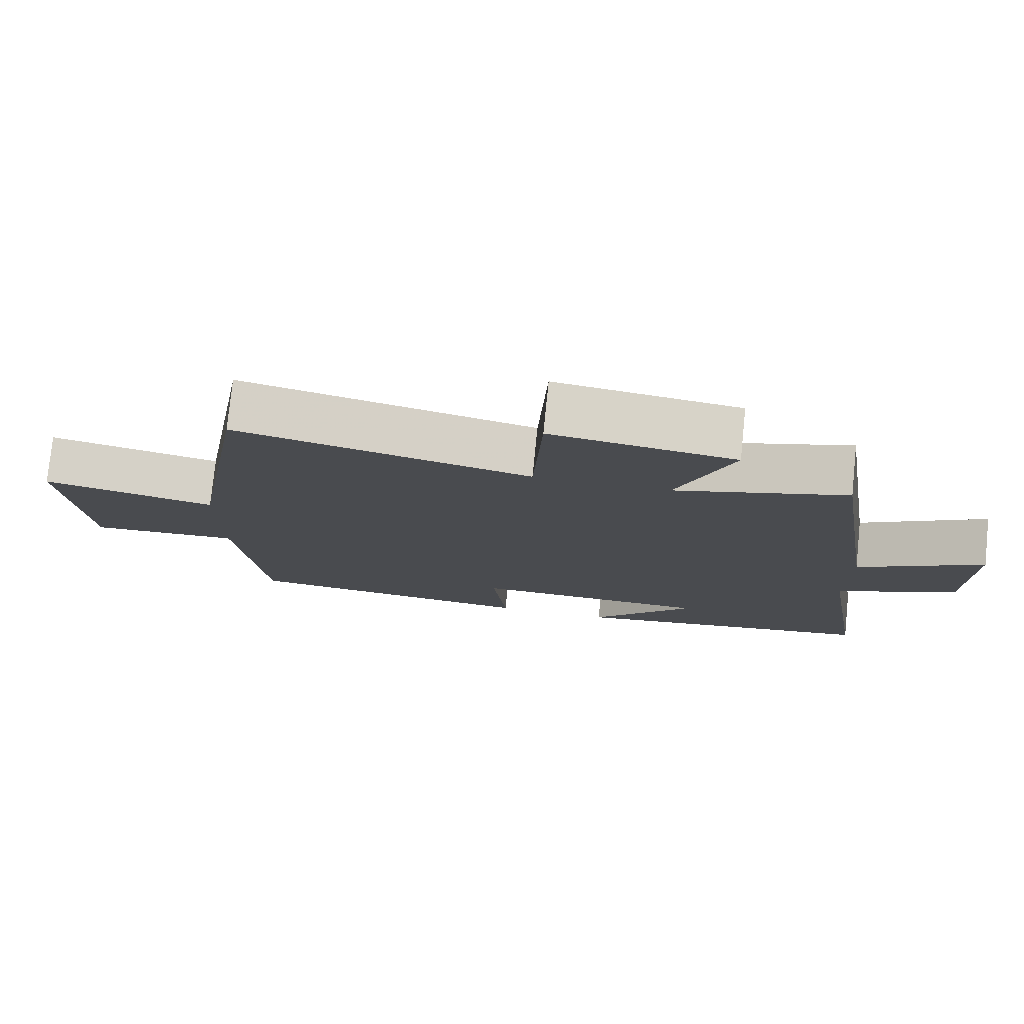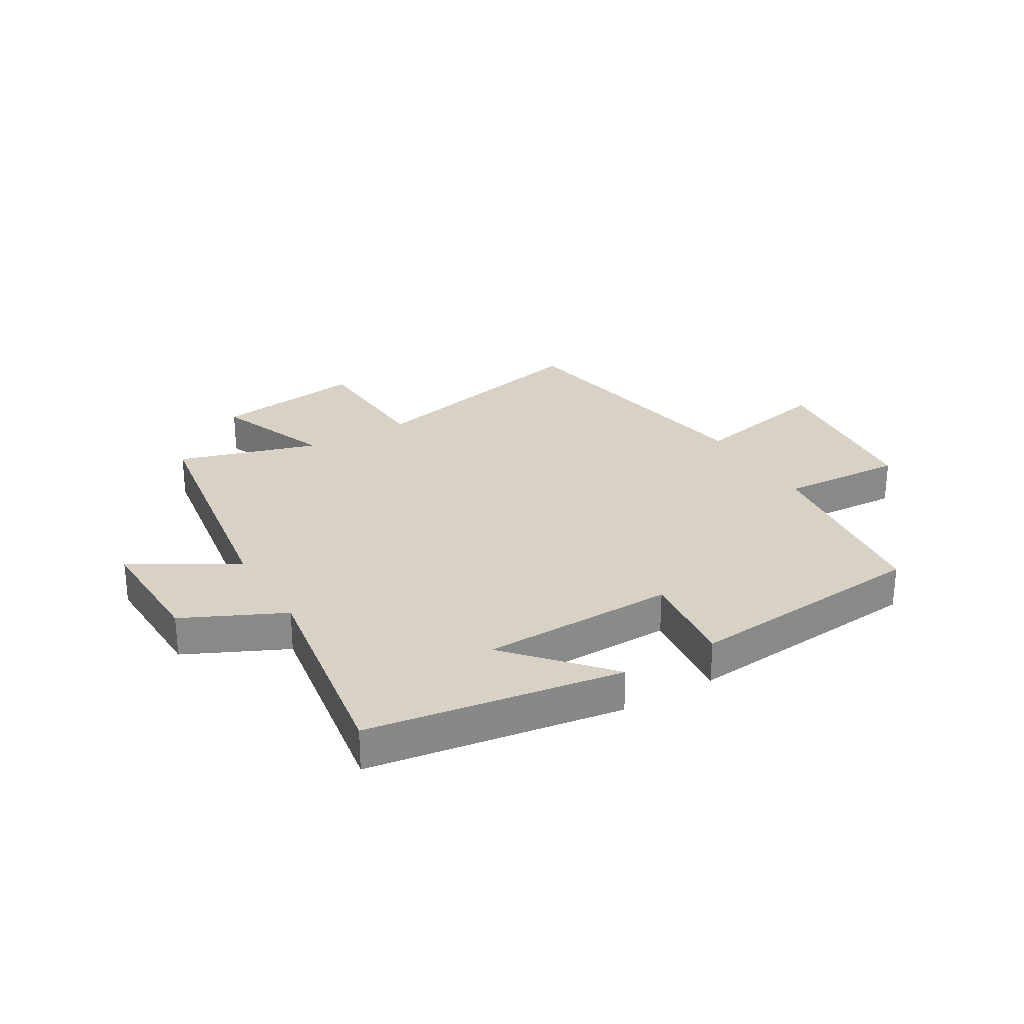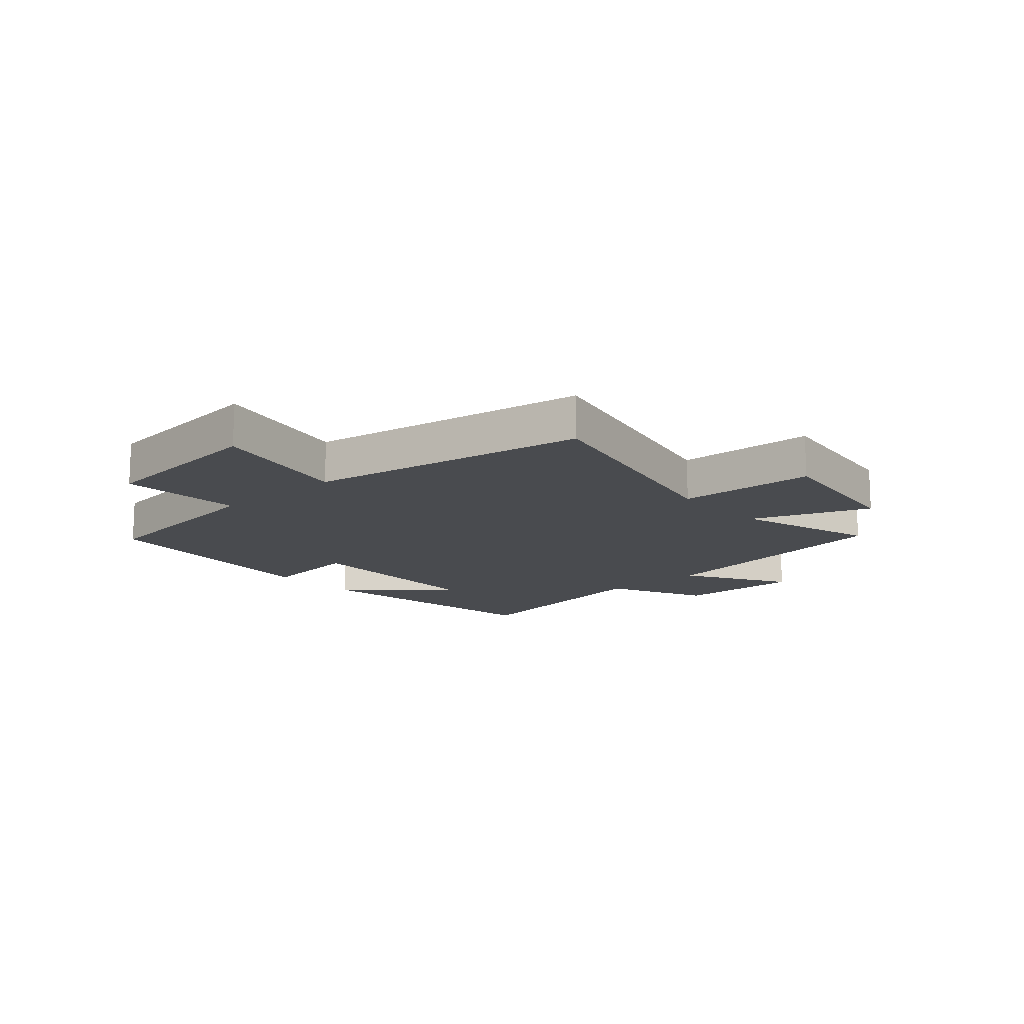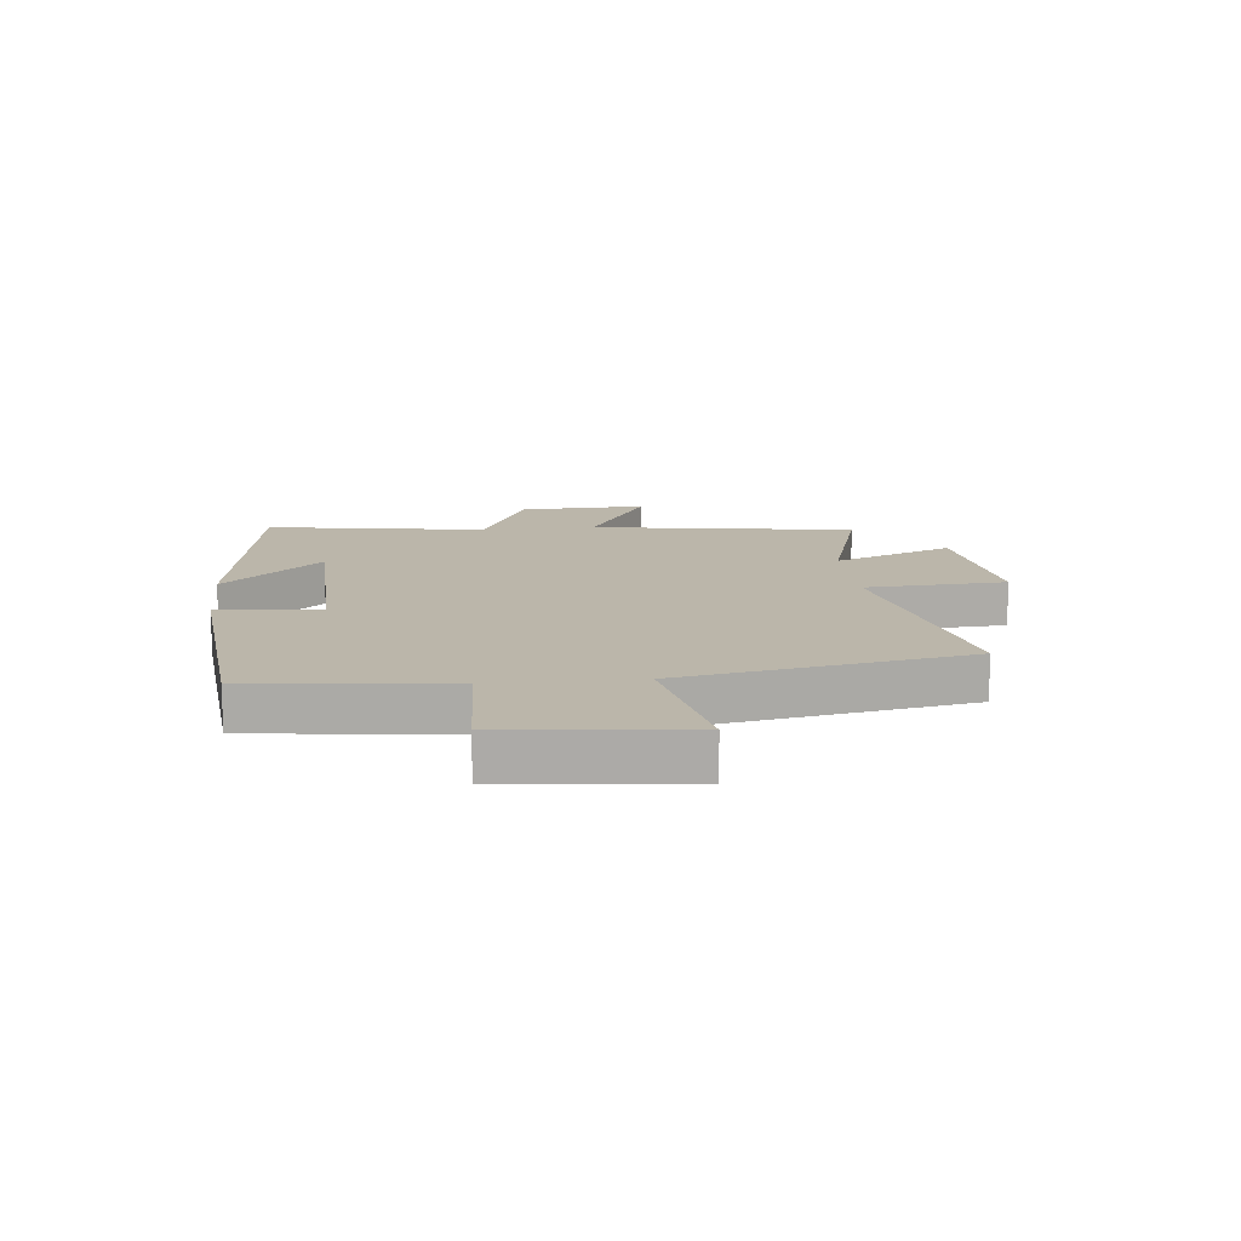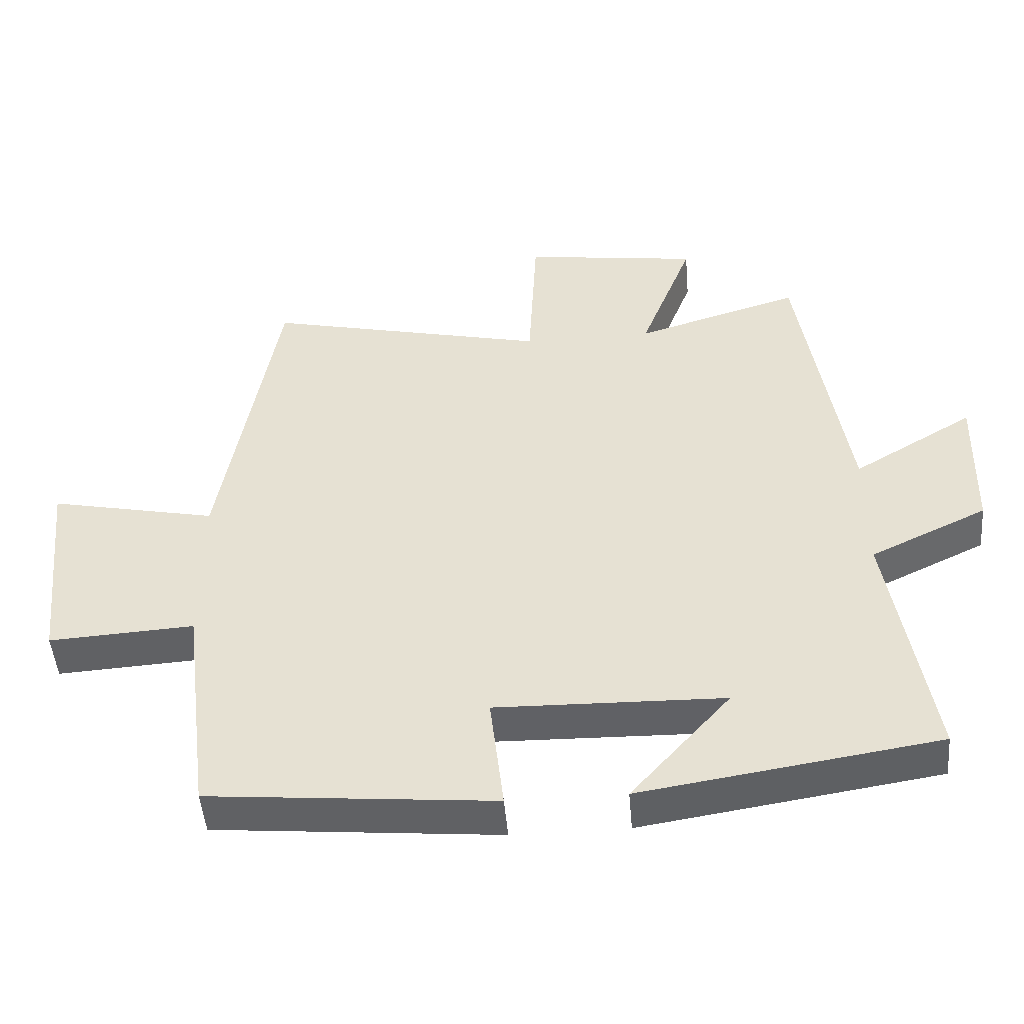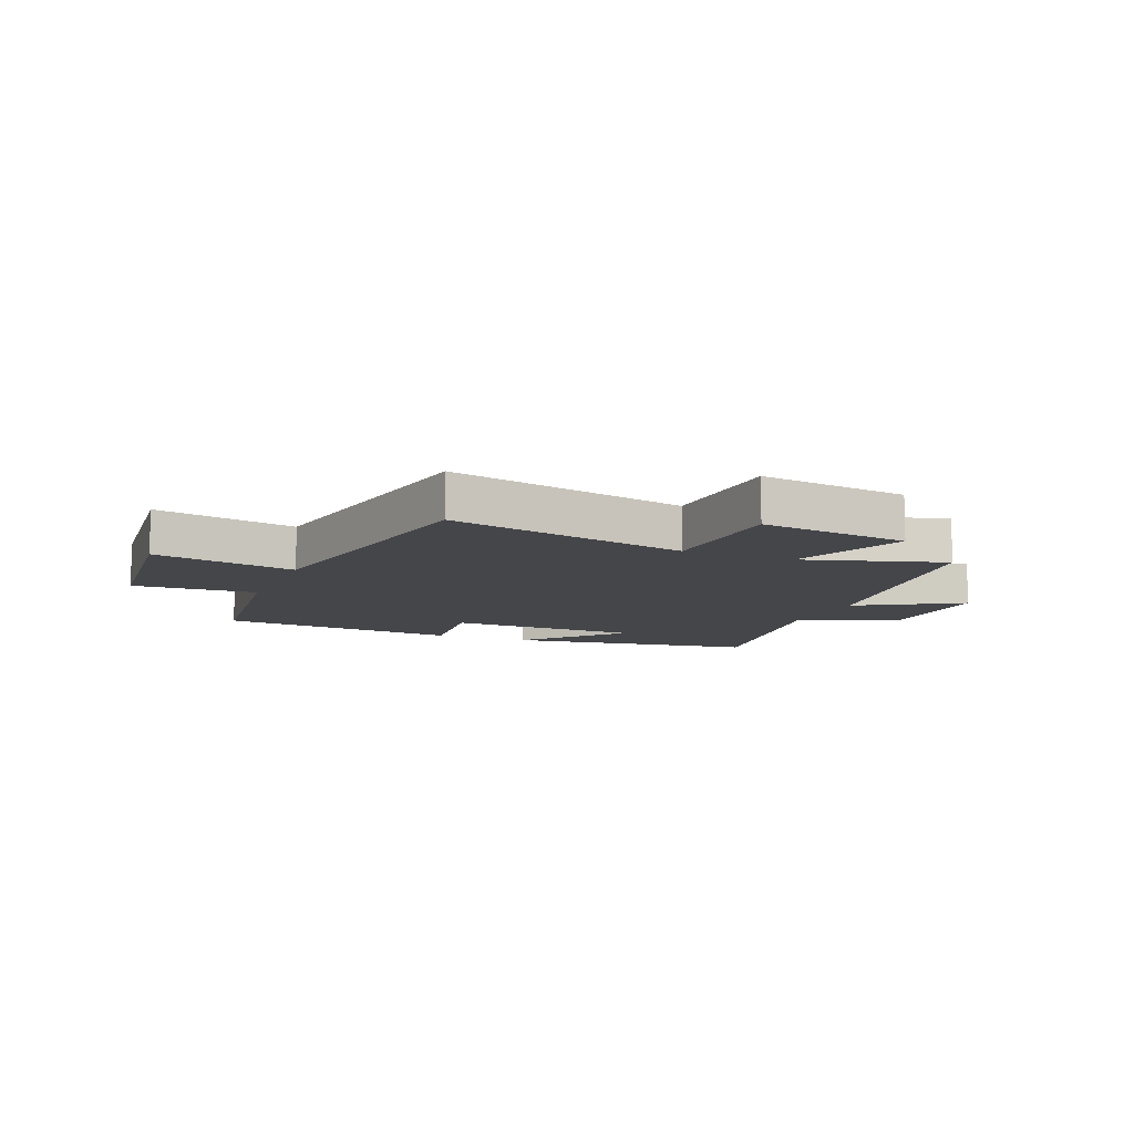
<metadata>
{"format":"obj","ext":"obj","renderer":"f3d","projection":"perspective","resolution":1024,"background":"white","views":[{"elev":77.0,"azim":5.8,"up":"+Z"},{"elev":27.4,"azim":149.3,"up":"+Y"},{"elev":-14.2,"azim":-48.1,"up":"+Y"},{"elev":14.0,"azim":-96.1,"up":"+Y"},{"elev":-48.2,"azim":4.8,"up":"+Z"},{"elev":-9.9,"azim":-22.4,"up":"+Y"}]}
</metadata>
<code>
v -0.459 0.07 -0.461
v -0.5 0.07 -0.128
v -0.713 0.07 -0.14
v -0.745 0.07 0.166
v -0.5 0.07 0.114
v -0.417 0.07 0.596
v -0.002 0.07 0.5
v 0.01 0.07 0.737
v 0.268 0.07 0.701
v 0.19 0.07 0.5
v 0.431 0.07 0.572
v 0.5 0.07 0.128
v 0.677 0.07 0.233
v 0.671 0.07 0.017
v 0.5 0.07 -0.064
v 0.56 0.07 -0.434
v 0.126 0.07 -0.5
v 0.272 0.07 -0.335
v -0.062 0.07 -0.327
v -0.042 0.07 -0.5
v -0.459 0 -0.461
v -0.5 0 -0.128
v -0.713 0 -0.14
v -0.745 0 0.166
v -0.5 0 0.114
v -0.417 0 0.596
v -0.002 0 0.5
v 0.01 0 0.737
v 0.268 0 0.701
v 0.19 0 0.5
v 0.431 0 0.572
v 0.5 0 0.128
v 0.677 0 0.233
v 0.671 0 0.017
v 0.5 0 -0.064
v 0.56 0 -0.434
v 0.126 0 -0.5
v 0.272 0 -0.335
v -0.062 0 -0.327
v -0.042 0 -0.5
f 19 20 1 2
f 18 19 2
f 16 17 18
f 15 16 18
f 15 18 2
f 12 13 14 15
f 15 2 3
f 12 15 3
f 11 12 3
f 10 11 3
f 7 8 9 10
f 7 10 3
f 5 6 7
f 5 7 3
f 3 4 5
f 22 21 40 39
f 22 39 38
f 38 37 36
f 38 36 35
f 22 38 35
f 35 34 33 32
f 23 22 35
f 23 35 32
f 23 32 31
f 23 31 30
f 30 29 28 27
f 23 30 27
f 27 26 25
f 23 27 25
f 25 24 23
f 1 21 22 2
f 2 22 23 3
f 3 23 24 4
f 4 24 25 5
f 5 25 26 6
f 6 26 27 7
f 7 27 28 8
f 8 28 29 9
f 9 29 30 10
f 10 30 31 11
f 11 31 32 12
f 12 32 33 13
f 13 33 34 14
f 14 34 35 15
f 15 35 36 16
f 16 36 37 17
f 17 37 38 18
f 18 38 39 19
f 19 39 40 20
f 20 40 21 1

</code>
